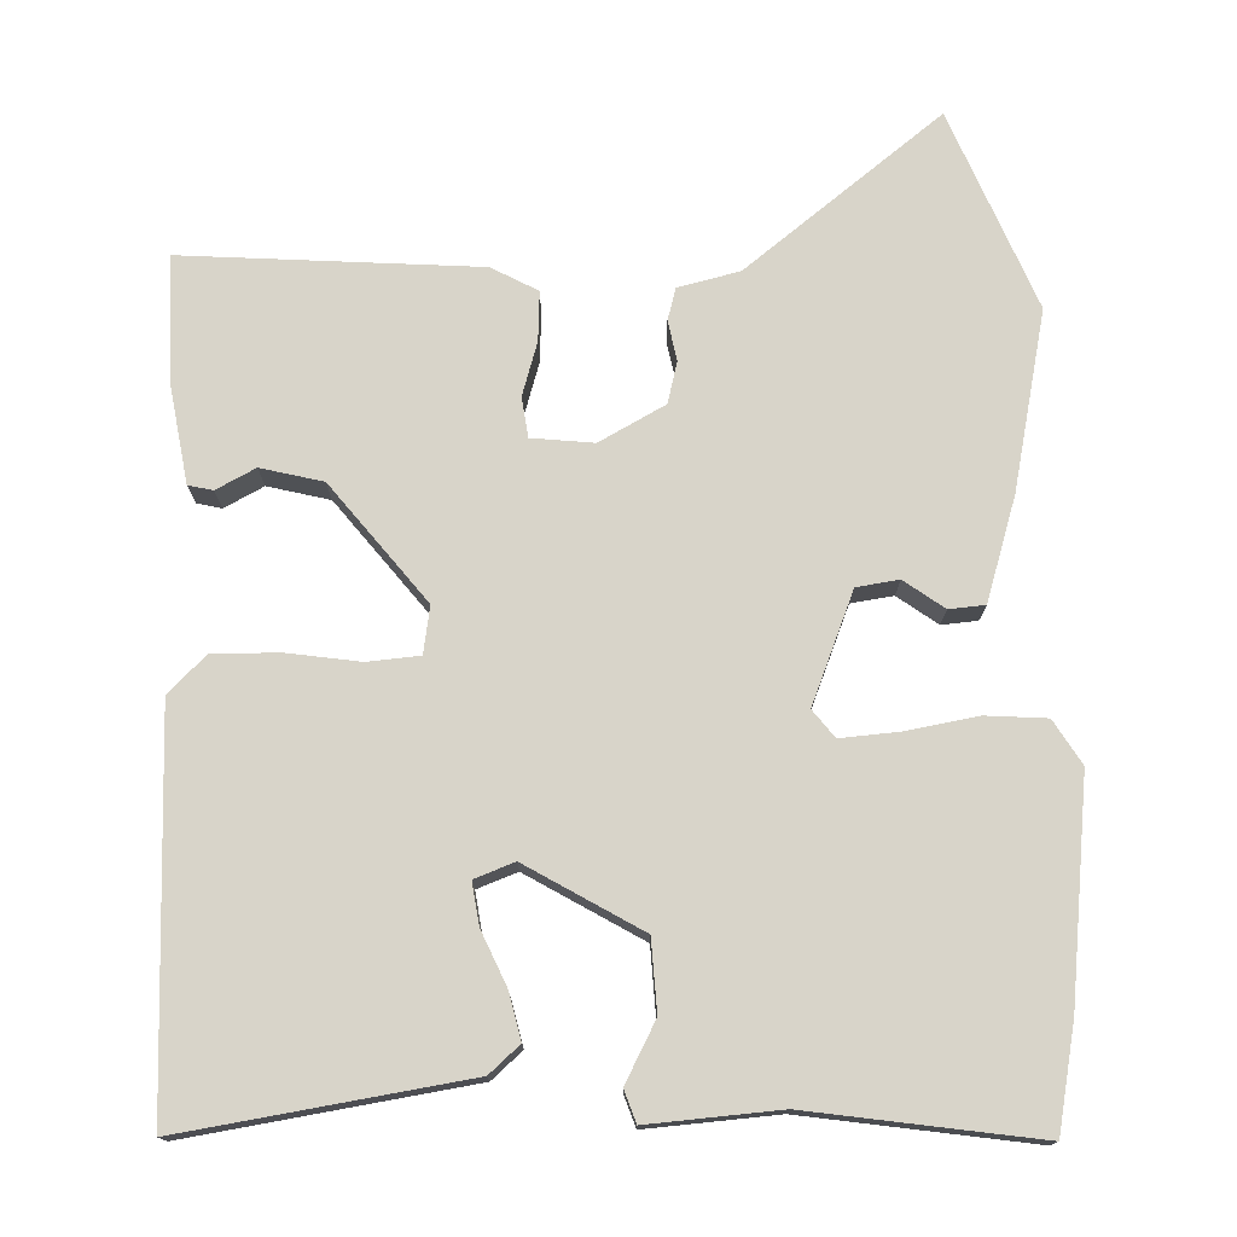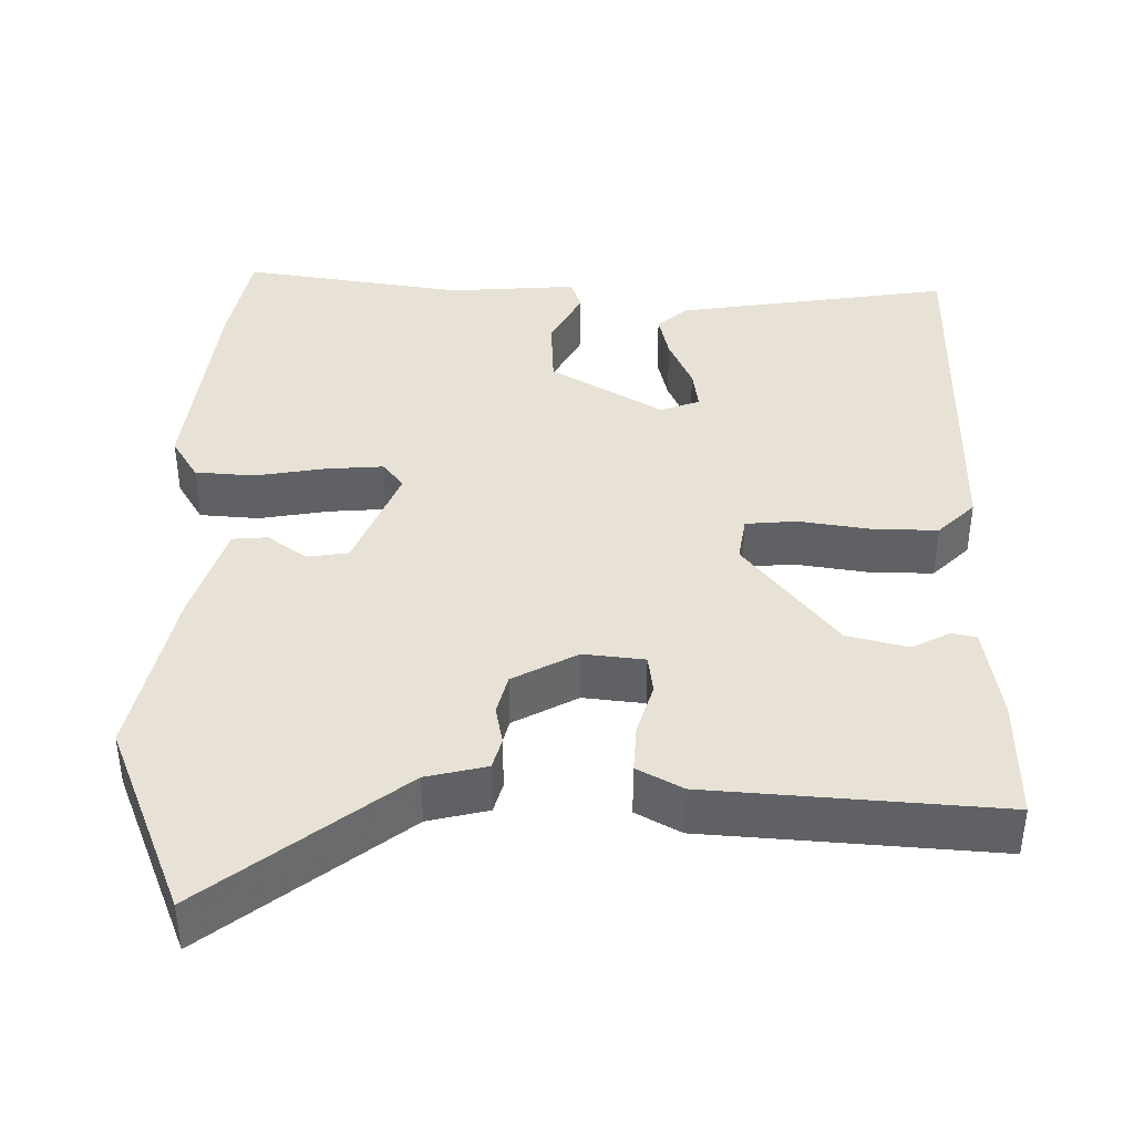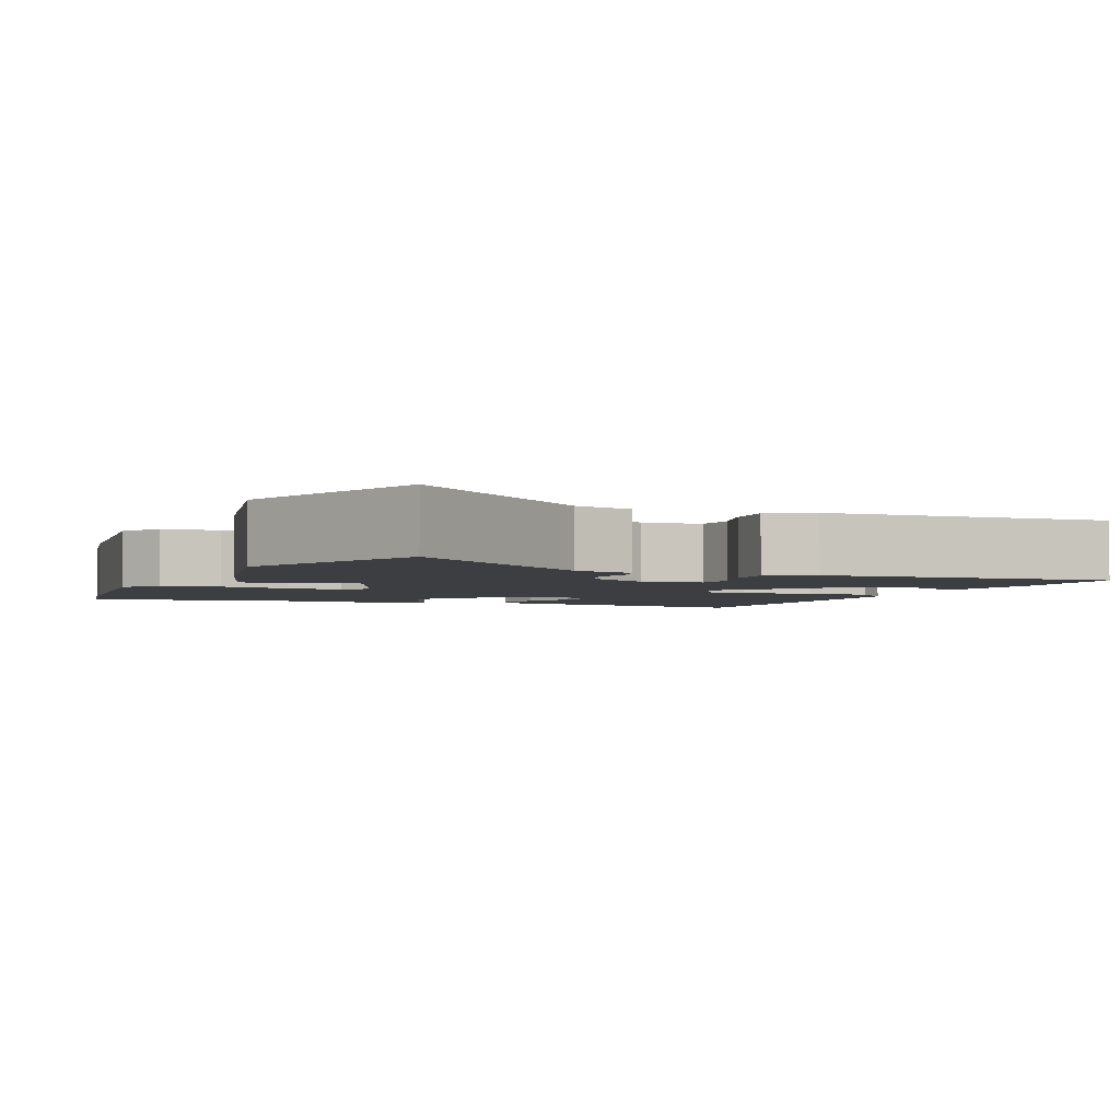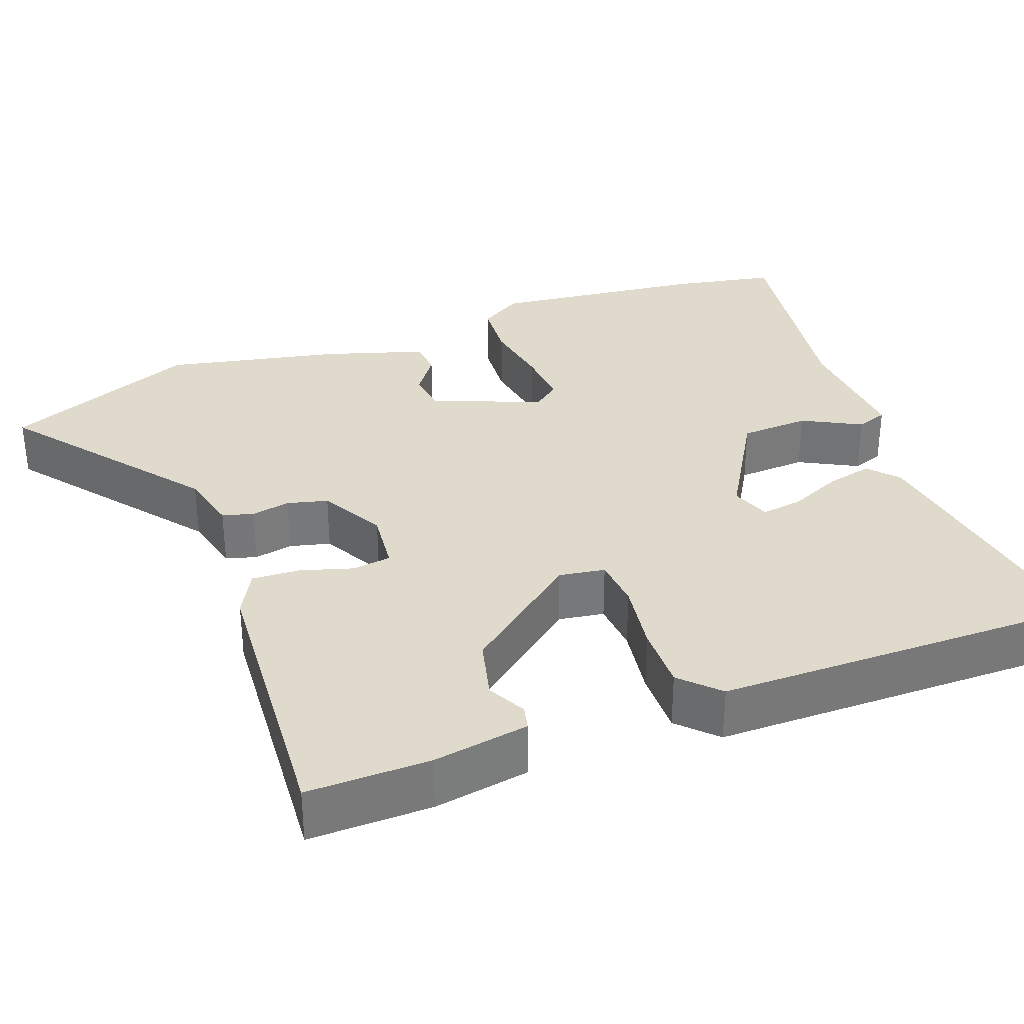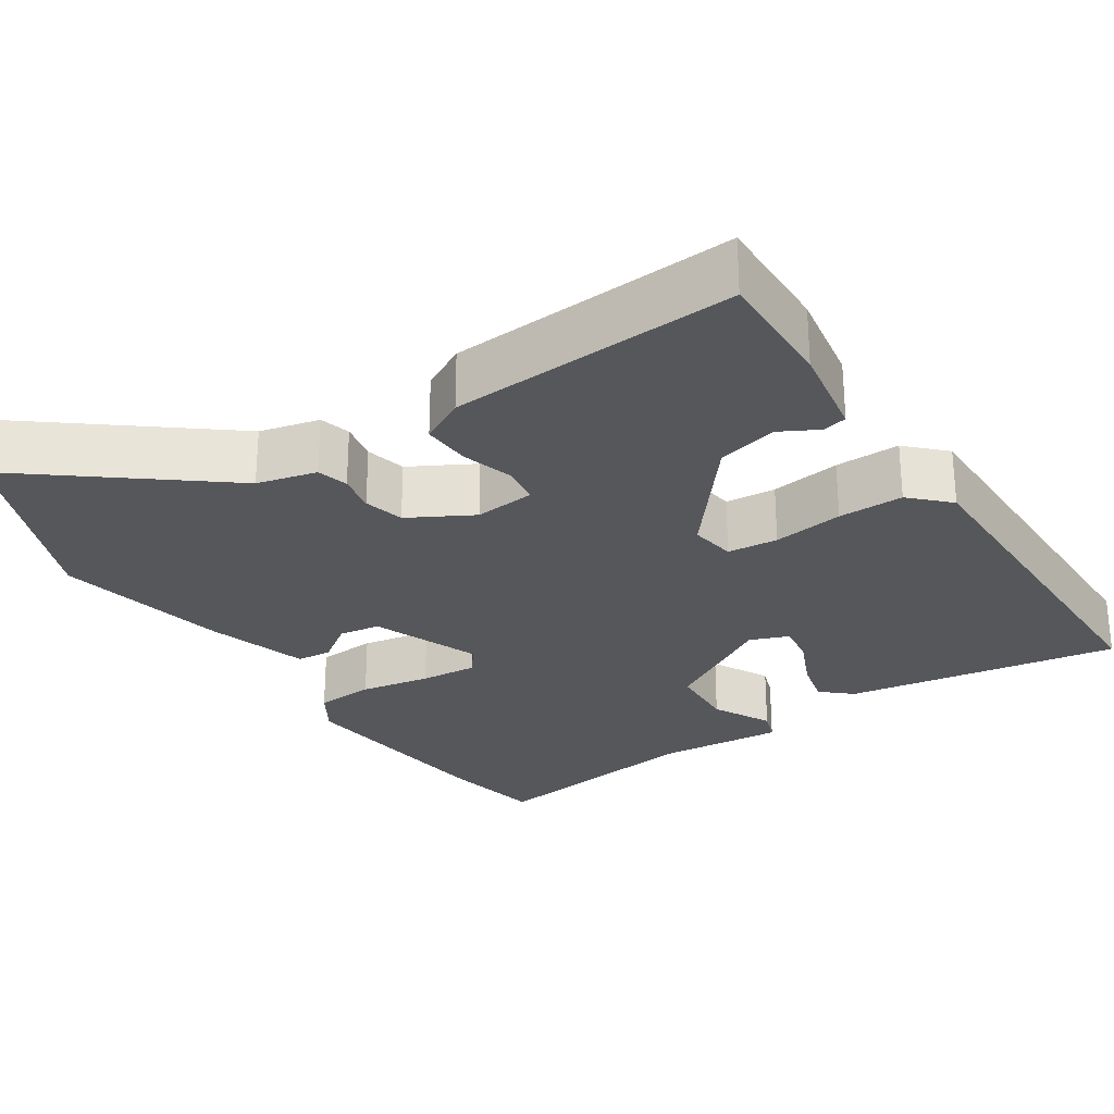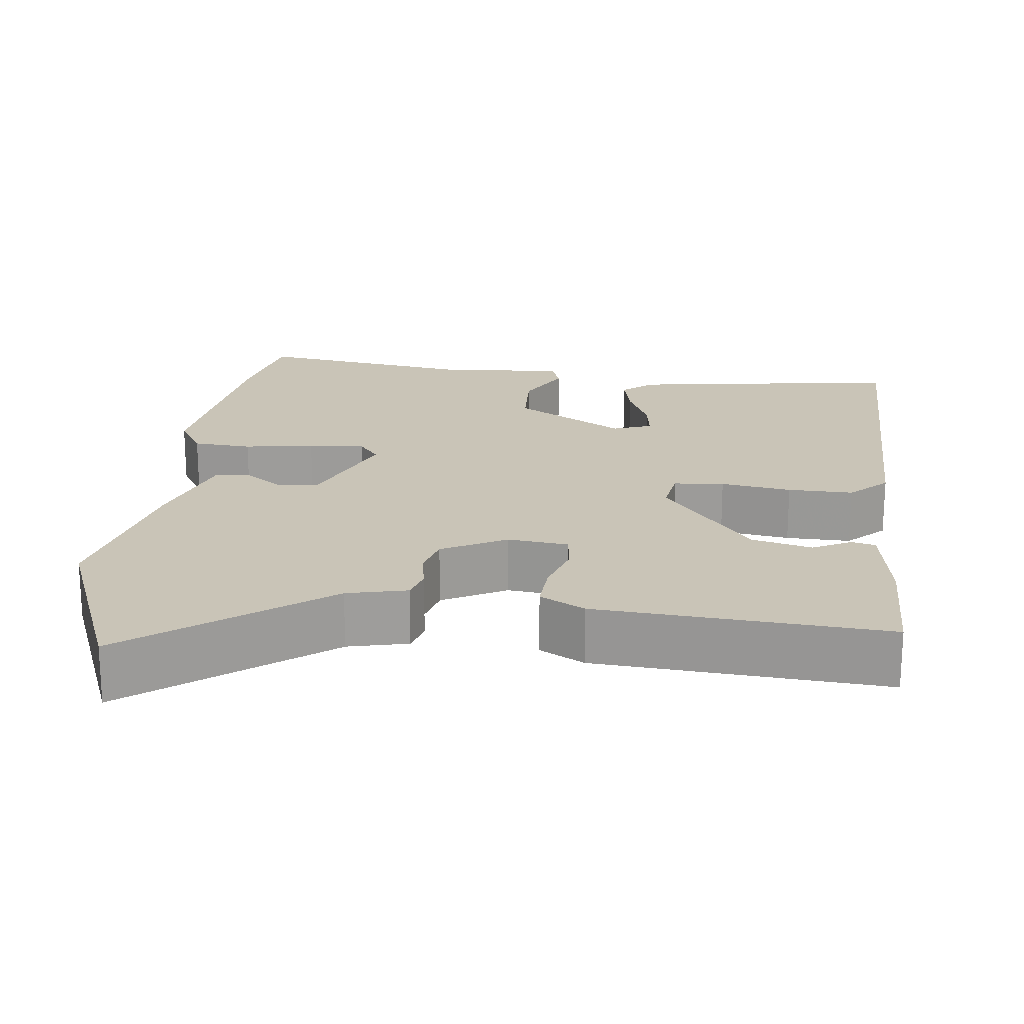
<metadata>
{"format":"obj","ext":"obj","renderer":"f3d","projection":"perspective","resolution":1024,"background":"white","views":[{"elev":75.3,"azim":178.6,"up":"+Y"},{"elev":40.2,"azim":1.2,"up":"+Y"},{"elev":-3.1,"azim":-22.8,"up":"+Y"},{"elev":33.1,"azim":69.8,"up":"+Y"},{"elev":-27.3,"azim":33.3,"up":"+Y"},{"elev":20.0,"azim":7.2,"up":"+Y"}]}
</metadata>
<code>
v -0.537 0.07 0.41
v -0.435 0.07 0.658
v -0.19 0.07 0.465
v -0.113 0.07 0.446
v -0.102 0.07 0.406
v -0.112 0.07 0.356
v -0.099 0.07 0.304
v -0.017 0.07 0.259
v 0.061 0.07 0.267
v 0.068 0.07 0.317
v 0.048 0.07 0.384
v 0.045 0.07 0.446
v 0.103 0.07 0.477
v 0.474 0.07 0.501
v 0.471 0.07 0.343
v 0.45 0.07 0.22
v 0.419 0.07 0.213
v 0.37 0.07 0.239
v 0.292 0.07 0.22
v 0.174 0.07 0.073
v 0.183 0.07 0.014
v 0.248 0.07 0.008
v 0.339 0.07 0.021
v 0.423 0.07 0.022
v 0.47 0.07 -0.025
v 0.47 0.07 -0.509
v 0.117 0.07 -0.453
v 0.079 0.07 -0.419
v 0.093 0.07 -0.36
v 0.123 0.07 -0.293
v 0.131 0.07 -0.24
v 0.081 0.07 -0.221
v -0.063 0.07 -0.305
v -0.068 0.07 -0.394
v -0.029 0.07 -0.469
v -0.043 0.07 -0.509
v -0.207 0.07 -0.496
v -0.493 0.07 -0.537
v -0.518 0.07 -0.404
v -0.548 0.07 -0.13
v -0.514 0.07 -0.075
v -0.438 0.07 -0.07
v -0.348 0.07 -0.086
v -0.275 0.07 -0.092
v -0.248 0.07 -0.058
v -0.303 0.07 0.081
v -0.356 0.07 0.089
v -0.406 0.07 0.053
v -0.451 0.07 0.057
v -0.491 0.07 0.187
v -0.537 0 0.41
v -0.435 0 0.658
v -0.19 0 0.465
v -0.113 0 0.446
v -0.102 0 0.406
v -0.112 0 0.356
v -0.099 0 0.304
v -0.017 0 0.259
v 0.061 0 0.267
v 0.068 0 0.317
v 0.048 0 0.384
v 0.045 0 0.446
v 0.103 0 0.477
v 0.474 0 0.501
v 0.471 0 0.343
v 0.45 0 0.22
v 0.419 0 0.213
v 0.37 0 0.239
v 0.292 0 0.22
v 0.174 0 0.073
v 0.183 0 0.014
v 0.248 0 0.008
v 0.339 0 0.021
v 0.423 0 0.022
v 0.47 0 -0.025
v 0.47 0 -0.509
v 0.117 0 -0.453
v 0.079 0 -0.419
v 0.093 0 -0.36
v 0.123 0 -0.293
v 0.131 0 -0.24
v 0.081 0 -0.221
v -0.063 0 -0.305
v -0.068 0 -0.394
v -0.029 0 -0.469
v -0.043 0 -0.509
v -0.207 0 -0.496
v -0.493 0 -0.537
v -0.518 0 -0.404
v -0.548 0 -0.13
v -0.514 0 -0.075
v -0.438 0 -0.07
v -0.348 0 -0.086
v -0.275 0 -0.092
v -0.248 0 -0.058
v -0.303 0 0.081
v -0.356 0 0.089
v -0.406 0 0.053
v -0.451 0 0.057
v -0.491 0 0.187
f 47 48 49 50
f 46 47 50 1
f 40 41 42 43
f 40 43 44
f 37 38 39 40
f 37 40 44
f 34 35 36 37
f 33 34 37 44
f 32 33 44 45
f 27 28 29 30
f 27 30 31
f 26 27 31
f 25 26 31
f 22 23 24 25
f 21 22 25 31
f 20 21 31 32
f 15 16 17 18
f 15 18 19
f 14 15 19
f 13 14 19 20
f 10 11 12 13
f 9 10 13 20
f 3 4 5 6
f 3 6 7
f 46 1 2 3
f 46 3 7
f 45 46 7 8
f 20 32 45
f 8 9 20 45
f 100 99 98 97
f 51 100 97 96
f 93 92 91 90
f 94 93 90
f 90 89 88 87
f 94 90 87
f 87 86 85 84
f 94 87 84 83
f 95 94 83 82
f 80 79 78 77
f 81 80 77
f 81 77 76
f 81 76 75
f 75 74 73 72
f 81 75 72 71
f 82 81 71 70
f 68 67 66 65
f 69 68 65
f 69 65 64
f 70 69 64 63
f 63 62 61 60
f 70 63 60 59
f 56 55 54 53
f 57 56 53
f 53 52 51 96
f 57 53 96
f 58 57 96 95
f 95 82 70
f 95 70 59 58
f 1 51 52 2
f 2 52 53 3
f 3 53 54 4
f 4 54 55 5
f 5 55 56 6
f 6 56 57 7
f 7 57 58 8
f 8 58 59 9
f 9 59 60 10
f 10 60 61 11
f 11 61 62 12
f 12 62 63 13
f 13 63 64 14
f 14 64 65 15
f 15 65 66 16
f 16 66 67 17
f 17 67 68 18
f 18 68 69 19
f 19 69 70 20
f 20 70 71 21
f 21 71 72 22
f 22 72 73 23
f 23 73 74 24
f 24 74 75 25
f 25 75 76 26
f 26 76 77 27
f 27 77 78 28
f 28 78 79 29
f 29 79 80 30
f 30 80 81 31
f 31 81 82 32
f 32 82 83 33
f 33 83 84 34
f 34 84 85 35
f 35 85 86 36
f 36 86 87 37
f 37 87 88 38
f 38 88 89 39
f 39 89 90 40
f 40 90 91 41
f 41 91 92 42
f 42 92 93 43
f 43 93 94 44
f 44 94 95 45
f 45 95 96 46
f 46 96 97 47
f 47 97 98 48
f 48 98 99 49
f 49 99 100 50
f 50 100 51 1

</code>
